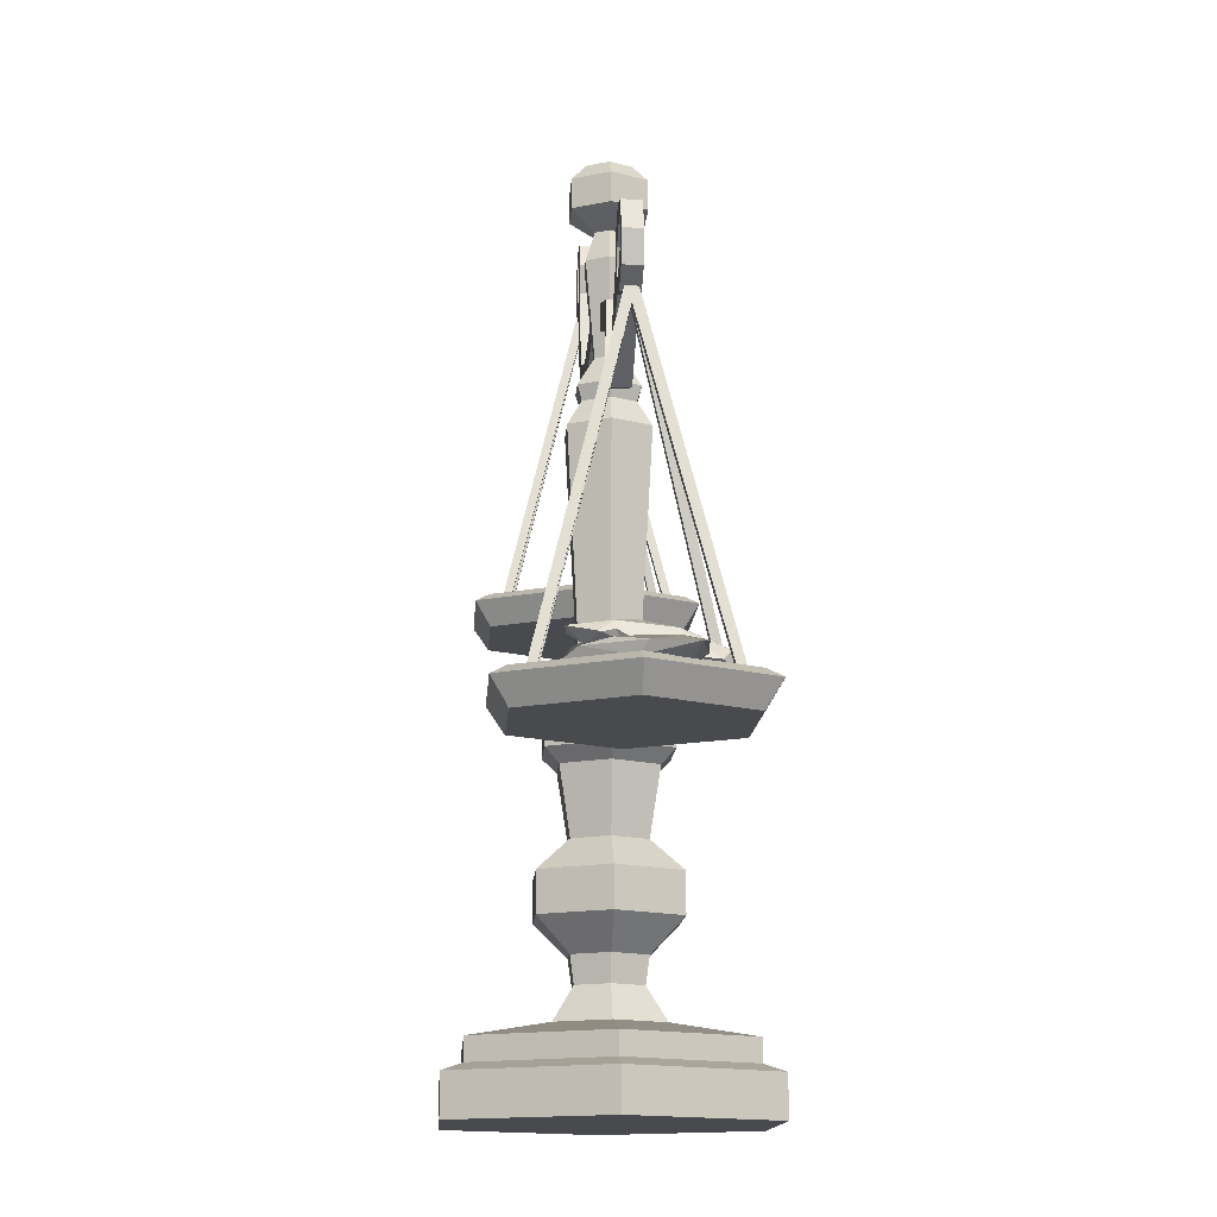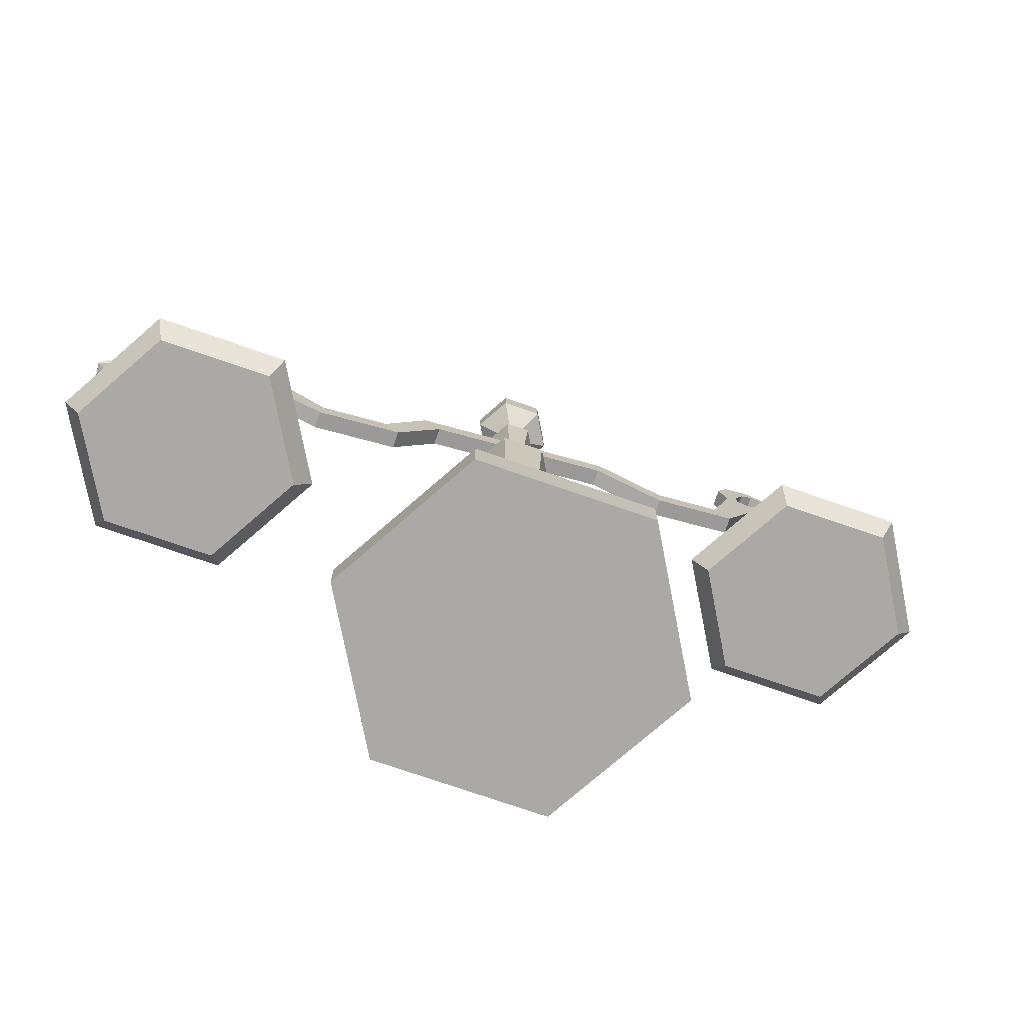
<metadata>
{"format":"obj","ext":"obj","renderer":"f3d","projection":"perspective","resolution":1024,"background":"white","views":[{"elev":-13.1,"azim":86.5,"up":"+Y"},{"elev":-75.5,"azim":161.0,"up":"+Y"}]}
</metadata>
<code>
v 0.2367 0.2285 0.001046
v 0.2181 0.229 -0.006204
v 0.247 0.22 -0.026
v 0.2133 0.2437 0.01787
v 0.2466 0.2168 -0.04551
v 0.2316 0.244 0.02624
v 0.2133 0.2251 -0.02775
v 0.2244 0.2162 -0.05222
v 0.2091 0.2318 -0.01244
v 0.2536 0.2331 -0.000712
v 0.2472 0.2164 -0.06719
v 0.2236 0.2524 0.03672
v 0.2308 0.2555 0.03809
v 0.25 0.2483 0.0209
v 0.2646 0.2305 -0.04499
v 0.2193 0.2294 -0.05581
v 0.2205 0.2561 0.03081
v 0.2066 0.2413 -0.01544
v 0.2427 0.2294 -0.05983
v 0.2249 0.2559 0.02093
v 0.2145 0.2487 -0.01729
v 0.2659 0.2331 -0.0147
v 0.253 0.2537 0.01164
v 0.2576 0.237 -0.05034
v 0.2424 0.2567 0.000441
v 0.2227 0.2459 -0.03008
v 0.2602 0.2483 -0.02176
v 0.2437 0.2517 -0.02493
v 0.2298 0.2439 0.01842
v 0.2273 0.2403 -0.001063
v 0.2012 0.2356 0.02356
v 0.2559 0.2415 -0.000941
v 0.1836 0.2276 0.01971
v 0.2598 0.2451 0.01849
v 0.2083 0.232 -0.009573
v 0.1816 0.2254 -0.003321
v 0.2253 0.235 -0.01082
v 0.228 0.2383 0.03504
v 0.1655 0.216 0.01665
v 0.2743 0.2442 0.01286
v 0.2759 0.242 0.02037
v 0.2546 0.2376 0.03603
v 0.1884 0.2156 0.03825
v 0.1867 0.2127 -0.008202
v 0.2721 0.238 0.009064
v 0.2284 0.2256 -0.01318
v 0.1794 0.2094 0.01421
v 0.2631 0.2325 0.01176
v 0.2296 0.218 -0.005368
v 0.2144 0.23 0.0448
v 0.2495 0.2279 0.03764
v 0.1888 0.2076 0.03087
v 0.2438 0.2198 0.02557
v 0.2163 0.2129 0.000383
v 0.218 0.2137 0.03892
v 0.22 0.2099 0.02228
v 0.2814 0.2392 0.001798
v 0.2653 0.2338 -0.008719
v 0.2656 0.2365 0.02736
v 0.2847 0.2301 -0.02937
v 0.2506 0.2312 0.03907
v 0.3018 0.2352 -0.01989
v 0.2459 0.2279 0.0009
v 0.2322 0.2268 0.02559
v 0.2565 0.2279 -0.01268
v 0.2922 0.2359 0.01531
v 0.2357 0.2226 0.05234
v 0.3074 0.2312 -0.03389
v 0.314 0.2297 -0.02958
v 0.311 0.2308 -0.003005
v 0.2671 0.2208 0.0504
v 0.2317 0.2129 0.02122
v 0.3029 0.2251 -0.03354
v 0.2566 0.2178 -0.0146
v 0.2432 0.2135 0.04206
v 0.2986 0.2216 -0.02421
v 0.263 0.2111 -0.008725
v 0.29 0.2312 0.03321
v 0.3084 0.2224 0.003731
v 0.2617 0.212 0.04682
v 0.2954 0.214 0.001429
v 0.258 0.2091 0.005741
v 0.2875 0.214 0.03006
v 0.2766 0.208 0.01824
v -0.2792 0.3583 0.06491
v -0.2726 0.3583 0.06491
v -0.24 0.6007 0.005941
v -0.2334 0.6007 0.005941
v -0.24 0.6007 -0.000624
v -0.2334 0.6007 -0.000624
v -0.2792 0.3583 0.05917
v -0.2726 0.3583 0.05917
v -0.2008 0.3583 0.06491
v -0.1942 0.3583 0.06491
v -0.24 0.6007 0.005941
v -0.2334 0.6007 0.005941
v -0.24 0.6007 -0.000624
v -0.2334 0.6007 -0.000624
v -0.2008 0.3583 0.05917
v -0.1942 0.3583 0.05917
v -0.2788 0.3583 -0.05385
v -0.2722 0.3583 -0.05385
v -0.24 0.6007 0.005941
v -0.2334 0.6007 0.005941
v -0.24 0.6007 -0.000624
v -0.2334 0.6007 -0.000624
v -0.2788 0.3583 -0.05959
v -0.2722 0.3583 -0.05959
v -0.2008 0.3583 -0.05385
v -0.1942 0.3583 -0.05385
v -0.24 0.6007 0.005941
v -0.2334 0.6007 0.005941
v -0.24 0.6007 -0.000624
v -0.2334 0.6007 -0.000624
v -0.2008 0.3583 -0.05959
v -0.1942 0.3583 -0.05959
v 0.1942 0.2079 0.06402
v 0.2008 0.2079 0.06402
v 0.2334 0.4503 0.005051
v 0.24 0.4503 0.005051
v 0.2334 0.4503 -0.001514
v 0.24 0.4503 -0.001514
v 0.1942 0.2079 0.05828
v 0.2008 0.2079 0.05828
v 0.2726 0.2079 0.06402
v 0.2792 0.2079 0.06402
v 0.2334 0.4503 0.005051
v 0.24 0.4503 0.005051
v 0.2334 0.4503 -0.001514
v 0.24 0.4503 -0.001514
v 0.2726 0.2079 0.05828
v 0.2792 0.2079 0.05828
v 0.1946 0.2079 -0.05474
v 0.2012 0.2079 -0.05474
v 0.2334 0.4503 0.005051
v 0.24 0.4503 0.005051
v 0.2334 0.4503 -0.001514
v 0.24 0.4503 -0.001514
v 0.1946 0.2079 -0.06048
v 0.2012 0.2079 -0.06048
v 0.2726 0.2079 -0.05474
v 0.2792 0.2079 -0.05474
v 0.2334 0.4503 0.005051
v 0.24 0.4503 0.005051
v 0.2334 0.4503 -0.001514
v 0.24 0.4503 -0.001514
v 0.2726 0.2079 -0.06048
v 0.2792 0.2079 -0.06048
v -0.1979 0.351 -0.06458
v -0.2755 0.351 -0.06458
v -0.3143 0.351 0.002659
v -0.2755 0.351 0.06989
v -0.1979 0.351 0.06989
v -0.1591 0.351 0.002659
v -0.1918 0.3681 -0.07514
v -0.2816 0.3681 -0.07514
v -0.3265 0.3681 0.002659
v -0.2816 0.3681 0.08046
v -0.1918 0.3681 0.08046
v -0.1469 0.3681 0.002659
v -0.2367 0.351 0.002659
v -0.1975 0.374 -0.06525
v -0.2759 0.374 -0.06525
v -0.3151 0.374 0.002659
v -0.2759 0.374 0.07057
v -0.1975 0.374 0.07057
v -0.1583 0.374 0.002659
v -0.202 0.3617 -0.05751
v -0.2714 0.3617 -0.05751
v -0.2367 0.3617 0.002659
v -0.3062 0.3617 0.002659
v -0.2714 0.3617 0.06283
v -0.202 0.3617 0.06283
v -0.1672 0.3617 0.002659
v 0.2755 0.2006 -0.06547
v 0.1979 0.2006 -0.06547
v 0.1591 0.2006 0.001768
v 0.1979 0.2006 0.069
v 0.2755 0.2006 0.069
v 0.3143 0.2006 0.001768
v 0.2816 0.2177 -0.07603
v 0.1918 0.2177 -0.07603
v 0.1469 0.2177 0.001768
v 0.1918 0.2177 0.07957
v 0.2816 0.2177 0.07957
v 0.3265 0.2177 0.001768
v 0.2367 0.2006 0.001768
v 0.2759 0.2236 -0.06614
v 0.1975 0.2236 -0.06614
v 0.1583 0.2236 0.001768
v 0.1975 0.2236 0.06968
v 0.2759 0.2236 0.06968
v 0.3151 0.2236 0.001768
v 0.2714 0.2113 -0.0584
v 0.202 0.2113 -0.0584
v 0.2367 0.2113 0.001768
v 0.1672 0.2113 0.001768
v 0.202 0.2113 0.06193
v 0.2714 0.2113 0.06193
v 0.3062 0.2113 0.001768
v 0.05878 0 -0.1018
v -0.05878 0 -0.1018
v -0.1176 0 -0
v -0.05878 0 0.1018
v 0.05878 0 0.1018
v 0.1176 0 -0
v 0.05878 0.02837 -0.1018
v -0.05878 0.02837 -0.1018
v -0.1176 0.02837 -0
v -0.05878 0.02837 0.1018
v 0.05878 0.02837 0.1018
v 0.1176 0.02837 -0
v -0 0 -0
v 0.05081 0.03365 -0.08801
v -0.05081 0.03365 -0.08801
v -0.1016 0.03365 -0
v -0.05081 0.03365 0.08801
v 0.05081 0.03365 0.08801
v 0.1016 0.03365 -0
v 0.05081 0.04922 -0.08801
v -0.05081 0.04922 -0.08801
v -0.1016 0.04922 -0
v -0.05081 0.04922 0.08801
v 0.05081 0.04922 0.08801
v 0.1016 0.04922 -0
v 0.02025 0.06004 -0.03507
v -0.02025 0.06004 -0.03507
v -0.0405 0.06004 -0
v -0.02025 0.06004 0.03507
v 0.02025 0.06004 0.03507
v 0.0405 0.06004 -0
v 0.01255 0.08278 -0.02174
v -0.01255 0.08278 -0.02174
v -0.02511 0.08278 -0
v -0.01255 0.08278 0.02174
v 0.01255 0.08278 0.02174
v 0.02511 0.08278 -0
v 0.014 0.1012 -0.02424
v -0.014 0.1012 -0.02424
v -0.02799 0.1012 -0
v -0.014 0.1012 0.02424
v 0.014 0.1012 0.02424
v 0.02799 0.1012 -0
v 0.0262 0.1237 -0.04539
v -0.0262 0.1237 -0.04539
v -0.05241 0.1237 -0
v -0.0262 0.1237 0.04539
v 0.0262 0.1237 0.04539
v 0.05241 0.1237 -0
v 0.0262 0.151 -0.04539
v -0.0262 0.151 -0.04539
v -0.05241 0.151 -0
v -0.0262 0.151 0.04539
v 0.0262 0.151 0.04539
v 0.05241 0.151 -0
v 0.01404 0.1716 -0.02432
v -0.01404 0.1716 -0.02432
v -0.02808 0.1716 -0
v -0.01404 0.1716 0.02432
v 0.01404 0.1716 0.02432
v 0.02808 0.1716 -0
v 0.01803 0.2172 -0.03122
v -0.01803 0.2172 -0.03122
v -0.03605 0.2172 -0
v -0.01803 0.2172 0.03122
v 0.01803 0.2172 0.03122
v 0.03605 0.2172 -0
v 0.02334 0.2268 -0.04043
v -0.02334 0.2268 -0.04043
v -0.04668 0.2268 -0
v -0.02334 0.2268 0.04043
v 0.02334 0.2268 0.04043
v 0.04668 0.2268 -0
v 0.02334 0.2493 -0.04043
v -0.02334 0.2493 -0.04043
v -0.04668 0.2493 -0
v -0.02334 0.2493 0.04043
v 0.02334 0.2493 0.04043
v 0.04668 0.2493 -0
v 0.01011 0.255 -0.01752
v -0.01011 0.255 -0.01752
v -0.02023 0.255 -0
v -0.01011 0.255 0.01752
v 0.01011 0.255 0.01752
v 0.02023 0.255 -0
v 0.01561 0.434 -0.02703
v -0.01561 0.434 -0.02703
v -0.03122 0.434 -0
v -0.01561 0.434 0.02703
v 0.01561 0.434 0.02703
v 0.03122 0.434 -0
v 0.01008 0.4512 -0.01745
v -0.01008 0.4512 -0.01745
v -0.02015 0.4512 -0
v -0.01008 0.4512 0.01745
v 0.01008 0.4512 0.01745
v 0.02015 0.4512 -0
v 0.01181 0.4613 -0.02045
v -0.01181 0.4613 -0.02045
v -0.02361 0.4613 -0
v -0.01181 0.4613 0.02045
v 0.01181 0.4613 0.02045
v 0.02361 0.4613 -0
v 0.005334 0.481 -0.009239
v -0.005334 0.481 -0.009239
v -0.01067 0.481 0
v -0.005334 0.481 0.009239
v 0.005334 0.481 0.009239
v 0.01067 0.481 0
v 0.00876 0.5454 -0.01517
v -0.00876 0.5454 -0.01517
v -0.01752 0.5454 -0
v -0.00876 0.5454 0.01517
v 0.00876 0.5454 0.01517
v 0.01752 0.5454 -0
v 0.005267 0.5656 -0.009123
v -0.005267 0.5656 -0.009123
v -0.01053 0.5656 0
v -0.005267 0.5656 0.009124
v 0.005267 0.5656 0.009124
v 0.01053 0.5656 0
v 0.0142 0.5785 -0.0246
v -0.0142 0.5785 -0.0246
v -0.02841 0.5785 -0
v -0.0142 0.5785 0.0246
v 0.0142 0.5785 0.0246
v 0.02841 0.5785 -0
v 0.0142 0.5986 -0.0246
v -0.0142 0.5986 -0.0246
v -0.02841 0.5986 -0
v -0.0142 0.5986 0.0246
v 0.0142 0.5986 0.0246
v 0.02841 0.5986 -0
v 0.008485 0.6099 -0.0147
v -0.008485 0.6099 -0.0147
v -0 0.6099 -0
v -0.01697 0.6099 -0
v -0.008485 0.6099 0.0147
v 0.008485 0.6099 0.0147
v 0.01697 0.6099 -0
v -0.07314 0.5233 0.006113
v 0.06406 0.481 0.006113
v -0.07525 0.5425 0.006113
v 0.07658 0.4956 0.006113
v -0.07525 0.5425 -0.00648
v 0.07658 0.4956 -0.00648
v -0.07314 0.5233 -0.00648
v 0.06406 0.481 -0.00648
v 0.09606 0.4327 -0.004049
v 0.09606 0.4327 0.008544
v 0.1069 0.4478 -0.004049
v 0.1069 0.4478 0.008544
v -0.1268 0.5014 -0.004049
v -0.1268 0.5014 0.008544
v -0.1272 0.52 0.008544
v -0.1272 0.52 -0.004049
v 0.159 0.4133 -0.004049
v 0.159 0.4133 0.008544
v 0.1574 0.4323 -0.004049
v 0.1574 0.4323 0.008544
v -0.1898 0.5208 -0.004049
v -0.1898 0.5208 0.008544
v -0.1777 0.5356 0.008544
v -0.1777 0.5356 -0.004049
v 0.2181 0.449 -0.004049
v 0.2181 0.449 0.008544
v 0.2043 0.4717 -0.004049
v 0.2043 0.4717 0.008544
v -0.2184 0.5836 -0.004049
v -0.2184 0.5836 0.008544
v -0.1943 0.5946 0.008544
v -0.1943 0.5946 -0.004049
v 0.2372 0.4447 -0.004049
v 0.2372 0.4447 0.008544
v 0.2095 0.4906 -0.004049
v 0.2095 0.4906 0.008544
v -0.2367 0.5908 -0.004049
v -0.2367 0.5908 0.008544
v -0.1879 0.6131 0.008544
v -0.1879 0.6131 -0.004049
v 0.2534 0.4545 -0.004049
v 0.2534 0.4545 0.008544
v 0.2256 0.5004 -0.004049
v 0.2256 0.5004 0.008544
v -0.2445 0.608 -0.004049
v -0.2445 0.608 0.008544
v -0.1957 0.6303 0.008544
v -0.1957 0.6303 -0.004049
v 0.2585 0.4741 -0.004049
v 0.2585 0.4741 0.008544
v 0.2454 0.4958 -0.004049
v 0.2454 0.4958 0.008544
v -0.2377 0.6271 -0.004049
v -0.2377 0.6271 0.008544
v -0.2147 0.6377 0.008544
v -0.2147 0.6377 -0.004049
v 0.2129 0.4675 -0.004049
v 0.2184 0.4585 -0.004049
v 0.2188 0.4774 -0.004049
v 0.2299 0.4591 -0.004049
v 0.233 0.486 -0.004049
v 0.244 0.4677 -0.004049
v 0.2447 0.4865 -0.004049
v 0.2499 0.4778 -0.004049
v 0.2184 0.4585 0.008544
v 0.2129 0.4675 0.008544
v 0.2299 0.4591 0.008544
v 0.2188 0.4774 0.008544
v 0.244 0.4677 0.008544
v 0.233 0.486 0.008544
v 0.2499 0.4778 0.008544
v 0.2447 0.4865 0.008544
v -0.2134 0.5916 0.008544
v -0.2037 0.596 0.008544
v -0.2031 0.6075 0.008544
v -0.2225 0.5986 0.008544
v -0.2099 0.6226 0.008544
v -0.2294 0.6137 0.008544
v -0.2193 0.6296 0.008544
v -0.2285 0.6254 0.008544
v -0.2037 0.596 -0.004049
v -0.2134 0.5916 -0.004049
v -0.2225 0.5986 -0.004049
v -0.2031 0.6075 -0.004049
v -0.2294 0.6137 -0.004049
v -0.2099 0.6226 -0.004049
v -0.2285 0.6254 -0.004049
v -0.2193 0.6296 -0.004049
f 3 1 2
f 1 6 4 2
f 1 3 10
f 2 5 3
f 5 22 3
f 8 5 2
f 10 3 22
f 1 10 6
f 4 9 2
f 2 7 8
f 16 8 7
f 2 9 7
f 8 11 5
f 22 14 10
f 10 14 6
f 6 14 13
f 16 11 8
f 6 12 4
f 12 6 13
f 15 22 11
f 7 18 16
f 22 5 11
f 13 17 12
f 9 18 7
f 17 4 12
f 11 16 19
f 22 15 27
f 18 9 4
f 23 13 14
f 14 22 23
f 19 24 11
f 4 17 21
f 22 27 23
f 20 17 13
f 17 20 21
f 15 11 24
f 16 18 26
f 28 24 19
f 15 24 27
f 18 4 21
f 28 19 16
f 25 13 23
f 28 16 26
f 20 13 25
f 26 18 21
f 24 28 27
f 23 27 25
f 28 26 21
f 25 28 20
f 25 27 28
f 20 28 21
f 31 29 30
f 29 34 32 30
f 29 31 38
f 30 33 31
f 33 50 31
f 36 33 30
f 38 31 50
f 29 38 34
f 32 37 30
f 30 35 36
f 44 36 35
f 30 37 35
f 36 39 33
f 50 42 38
f 38 42 34
f 34 42 41
f 44 39 36
f 34 40 32
f 40 34 41
f 43 50 39
f 35 46 44
f 50 33 39
f 41 45 40
f 37 46 35
f 45 32 40
f 39 44 47
f 50 43 55
f 46 37 32
f 51 41 42
f 42 50 51
f 47 52 39
f 32 45 49
f 50 55 51
f 48 45 41
f 45 48 49
f 43 39 52
f 44 46 54
f 56 52 47
f 43 52 55
f 46 32 49
f 56 47 44
f 53 41 51
f 56 44 54
f 48 41 53
f 54 46 49
f 52 56 55
f 51 55 53
f 56 54 49
f 53 56 48
f 53 55 56
f 48 56 49
f 59 57 58
f 57 62 60 58
f 57 59 66
f 58 61 59
f 61 78 59
f 64 61 58
f 66 59 78
f 57 66 62
f 60 65 58
f 58 63 64
f 72 64 63
f 58 65 63
f 64 67 61
f 78 70 66
f 66 70 62
f 62 70 69
f 72 67 64
f 62 68 60
f 68 62 69
f 71 78 67
f 63 74 72
f 78 61 67
f 69 73 68
f 65 74 63
f 73 60 68
f 67 72 75
f 78 71 83
f 74 65 60
f 79 69 70
f 70 78 79
f 75 80 67
f 60 73 77
f 78 83 79
f 76 73 69
f 73 76 77
f 71 67 80
f 72 74 82
f 84 80 75
f 71 80 83
f 74 60 77
f 84 75 72
f 81 69 79
f 84 72 82
f 76 69 81
f 82 74 77
f 80 84 83
f 79 83 81
f 84 82 77
f 81 84 76
f 81 83 84
f 76 84 77
f 85 86 88 87
f 89 90 92 91
f 86 92 90 88
f 91 85 87 89
f 93 94 96 95
f 97 98 100 99
f 94 100 98 96
f 99 93 95 97
f 101 102 104 103
f 105 106 108 107
f 102 108 106 104
f 107 101 103 105
f 109 110 112 111
f 113 114 116 115
f 110 116 114 112
f 115 109 111 113
f 117 118 120 119
f 121 122 124 123
f 118 124 122 120
f 123 117 119 121
f 125 126 128 127
f 129 130 132 131
f 126 132 130 128
f 131 125 127 129
f 133 134 136 135
f 137 138 140 139
f 134 140 138 136
f 139 133 135 137
f 141 142 144 143
f 145 146 148 147
f 142 148 146 144
f 147 141 143 145
f 149 150 156 155
f 150 151 157 156
f 151 152 158 157
f 152 153 159 158
f 153 154 160 159
f 154 149 155 160
f 150 149 161
f 151 150 161
f 152 151 161
f 153 152 161
f 154 153 161
f 149 154 161
f 168 169 170
f 169 171 170
f 171 172 170
f 172 173 170
f 173 174 170
f 174 168 170
f 155 156 163 162
f 156 157 164 163
f 157 158 165 164
f 158 159 166 165
f 159 160 167 166
f 160 155 162 167
f 162 163 169 168
f 163 164 171 169
f 164 165 172 171
f 165 166 173 172
f 166 167 174 173
f 167 162 168 174
f 175 176 182 181
f 176 177 183 182
f 177 178 184 183
f 178 179 185 184
f 179 180 186 185
f 180 175 181 186
f 176 175 187
f 177 176 187
f 178 177 187
f 179 178 187
f 180 179 187
f 175 180 187
f 194 195 196
f 195 197 196
f 197 198 196
f 198 199 196
f 199 200 196
f 200 194 196
f 181 182 189 188
f 182 183 190 189
f 183 184 191 190
f 184 185 192 191
f 185 186 193 192
f 186 181 188 193
f 188 189 195 194
f 189 190 197 195
f 190 191 198 197
f 191 192 199 198
f 192 193 200 199
f 193 188 194 200
f 201 202 208 207
f 202 203 209 208
f 203 204 210 209
f 204 205 211 210
f 205 206 212 211
f 206 201 207 212
f 202 201 213
f 203 202 213
f 204 203 213
f 205 204 213
f 206 205 213
f 201 206 213
f 334 335 336
f 335 337 336
f 337 338 336
f 338 339 336
f 339 340 336
f 340 334 336
f 207 208 215 214
f 208 209 216 215
f 209 210 217 216
f 210 211 218 217
f 211 212 219 218
f 212 207 214 219
f 214 215 221 220
f 215 216 222 221
f 216 217 223 222
f 217 218 224 223
f 218 219 225 224
f 219 214 220 225
f 220 221 227 226
f 221 222 228 227
f 222 223 229 228
f 223 224 230 229
f 224 225 231 230
f 225 220 226 231
f 226 227 233 232
f 227 228 234 233
f 228 229 235 234
f 229 230 236 235
f 230 231 237 236
f 231 226 232 237
f 232 233 239 238
f 233 234 240 239
f 234 235 241 240
f 235 236 242 241
f 236 237 243 242
f 237 232 238 243
f 238 239 245 244
f 239 240 246 245
f 240 241 247 246
f 241 242 248 247
f 242 243 249 248
f 243 238 244 249
f 244 245 251 250
f 245 246 252 251
f 246 247 253 252
f 247 248 254 253
f 248 249 255 254
f 249 244 250 255
f 250 251 257 256
f 251 252 258 257
f 252 253 259 258
f 253 254 260 259
f 254 255 261 260
f 255 250 256 261
f 256 257 263 262
f 257 258 264 263
f 258 259 265 264
f 259 260 266 265
f 260 261 267 266
f 261 256 262 267
f 262 263 269 268
f 263 264 270 269
f 264 265 271 270
f 265 266 272 271
f 266 267 273 272
f 267 262 268 273
f 268 269 275 274
f 269 270 276 275
f 270 271 277 276
f 271 272 278 277
f 272 273 279 278
f 273 268 274 279
f 274 275 281 280
f 275 276 282 281
f 276 277 283 282
f 277 278 284 283
f 278 279 285 284
f 279 274 280 285
f 280 281 287 286
f 281 282 288 287
f 282 283 289 288
f 283 284 290 289
f 284 285 291 290
f 285 280 286 291
f 286 287 293 292
f 287 288 294 293
f 288 289 295 294
f 289 290 296 295
f 290 291 297 296
f 291 286 292 297
f 292 293 299 298
f 293 294 300 299
f 294 295 301 300
f 295 296 302 301
f 296 297 303 302
f 297 292 298 303
f 298 299 305 304
f 299 300 306 305
f 300 301 307 306
f 301 302 308 307
f 302 303 309 308
f 303 298 304 309
f 304 305 311 310
f 305 306 312 311
f 306 307 313 312
f 307 308 314 313
f 308 309 315 314
f 309 304 310 315
f 310 311 317 316
f 311 312 318 317
f 312 313 319 318
f 313 314 320 319
f 314 315 321 320
f 315 310 316 321
f 316 317 323 322
f 317 318 324 323
f 318 319 325 324
f 319 320 326 325
f 320 321 327 326
f 321 316 322 327
f 322 323 329 328
f 323 324 330 329
f 324 325 331 330
f 325 326 332 331
f 326 327 333 332
f 327 322 328 333
f 328 329 335 334
f 329 330 337 335
f 330 331 338 337
f 331 332 339 338
f 332 333 340 339
f 333 328 334 340
f 341 342 344 343
f 343 344 346 345
f 345 346 348 347
f 347 348 342 341
f 390 389 391 392
f 393 394 395 396
f 342 348 349 350
f 348 346 351 349
f 346 344 352 351
f 344 342 350 352
f 347 341 354 353
f 341 343 355 354
f 343 345 356 355
f 345 347 353 356
f 350 349 357 358
f 349 351 359 357
f 351 352 360 359
f 352 350 358 360
f 353 354 362 361
f 354 355 363 362
f 355 356 364 363
f 356 353 361 364
f 358 357 365 366
f 357 359 367 365
f 359 360 368 367
f 360 358 366 368
f 361 362 370 369
f 362 363 371 370
f 363 364 372 371
f 364 361 369 372
f 366 365 373 374
f 367 368 376 375
f 369 370 378 377
f 371 372 380 379
f 374 373 381 382
f 375 376 384 383
f 377 378 386 385
f 379 380 388 387
f 382 381 389 390
f 383 384 392 391
f 385 386 394 393
f 387 388 396 395
f 365 367 397 398
f 367 375 399 397
f 373 365 398 400
f 375 383 401 399
f 381 373 400 402
f 383 391 403 401
f 391 389 404 403
f 389 381 402 404
f 368 366 405 406
f 366 374 407 405
f 376 368 406 408
f 374 382 409 407
f 384 376 408 410
f 382 390 411 409
f 390 392 412 411
f 392 384 410 412
f 370 371 414 413
f 371 379 415 414
f 378 370 413 416
f 379 387 417 415
f 386 378 416 418
f 387 395 419 417
f 395 394 420 419
f 394 386 418 420
f 372 369 422 421
f 369 377 423 422
f 380 372 421 424
f 377 385 425 423
f 388 380 424 426
f 385 393 427 425
f 393 396 428 427
f 396 388 426 428
f 398 397 406 405
f 397 399 408 406
f 400 398 405 407
f 399 401 410 408
f 402 400 407 409
f 401 403 412 410
f 403 404 411 412
f 404 402 409 411
f 421 422 413 414
f 422 423 416 413
f 424 421 414 415
f 423 425 418 416
f 426 424 415 417
f 425 427 420 418
f 427 428 419 420
f 428 426 417 419

</code>
